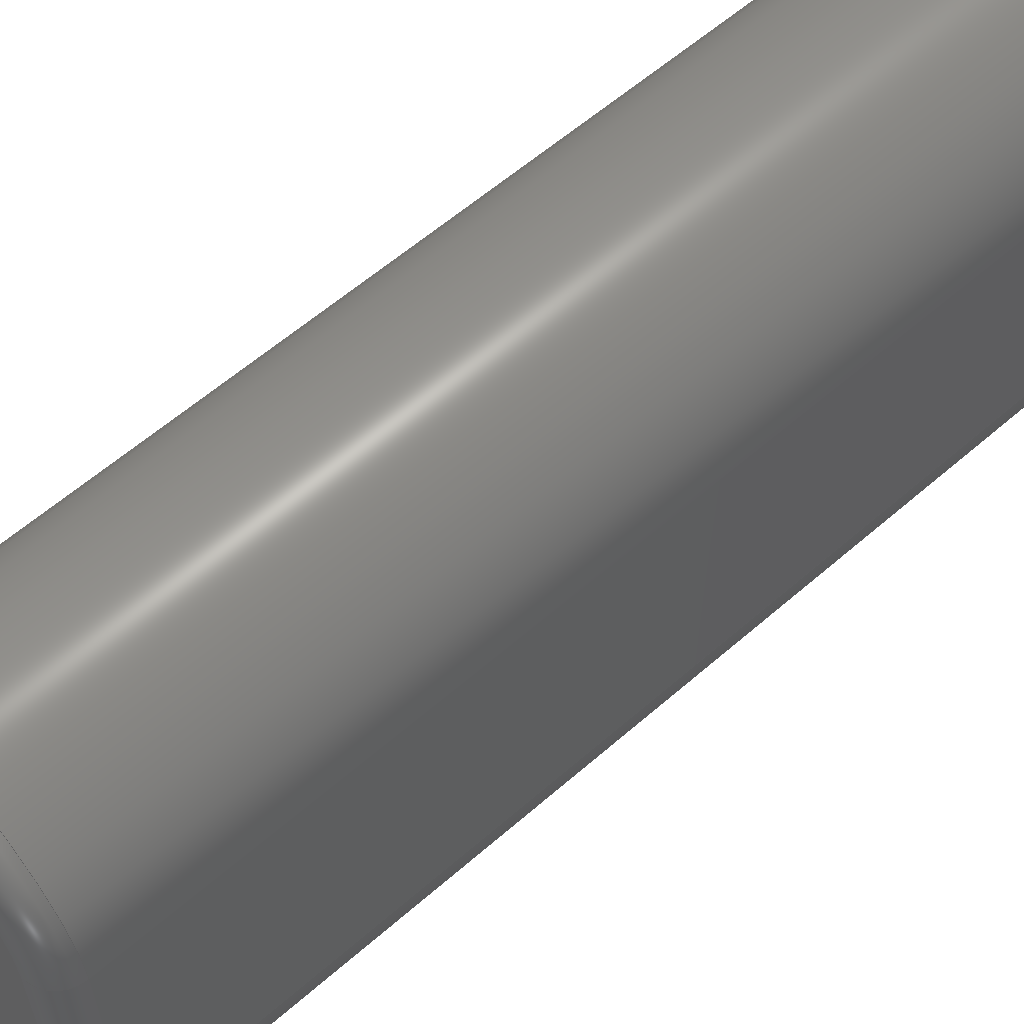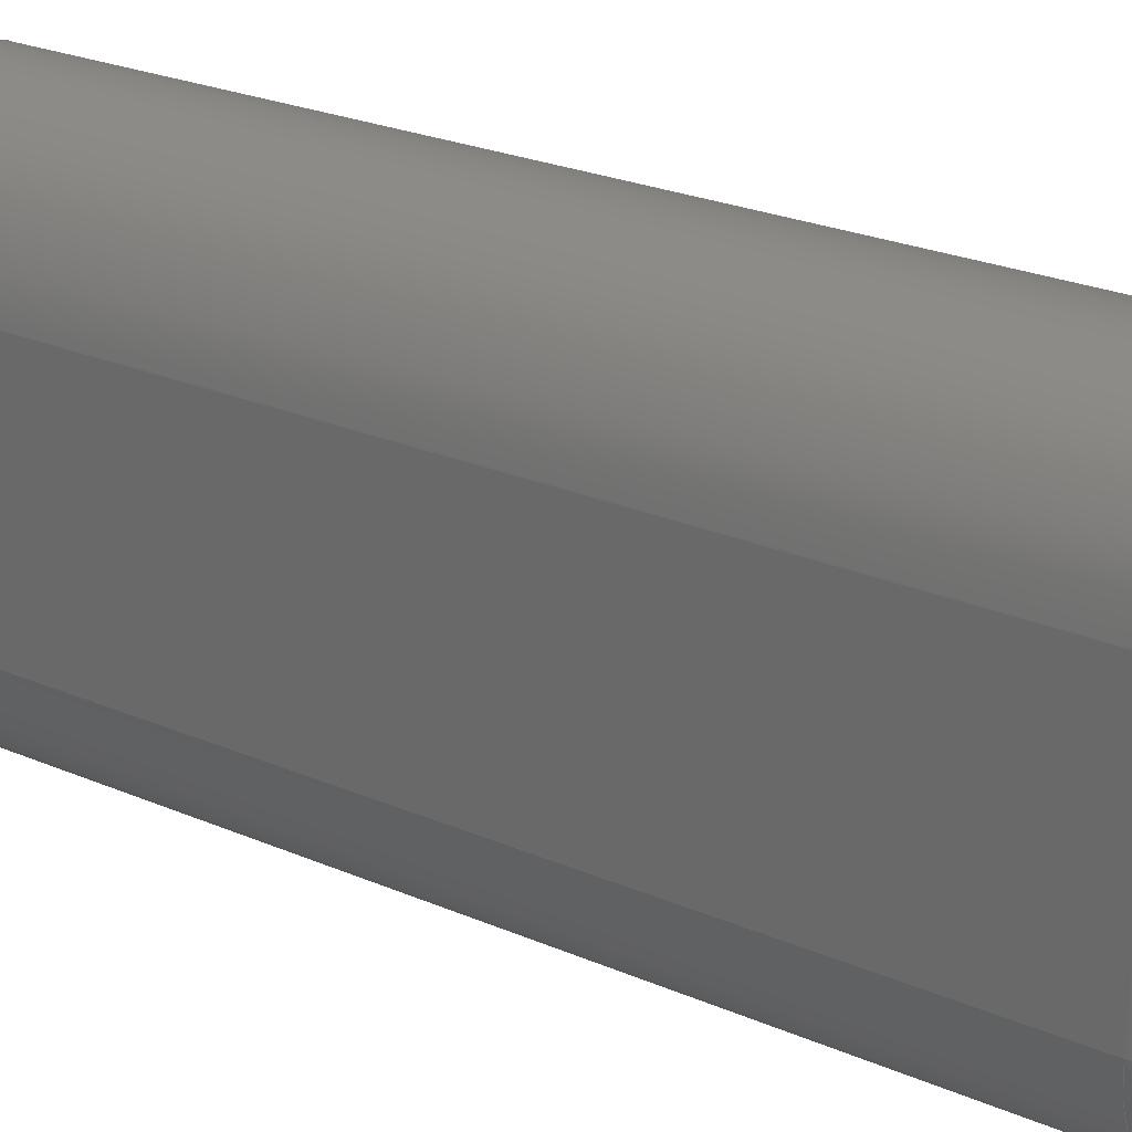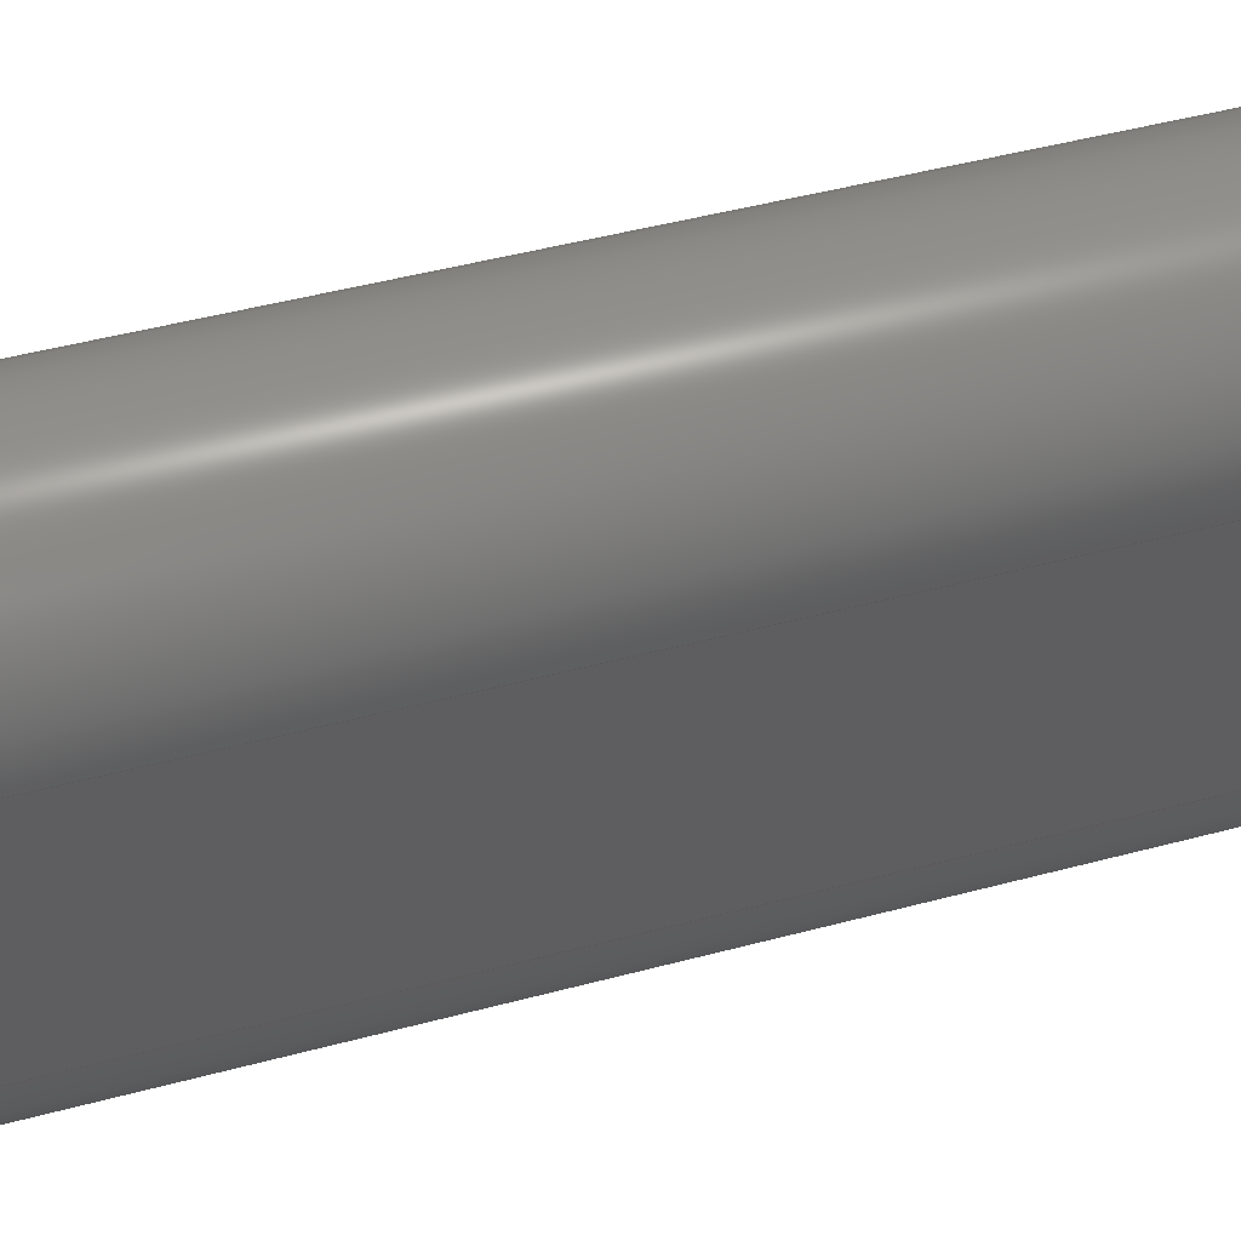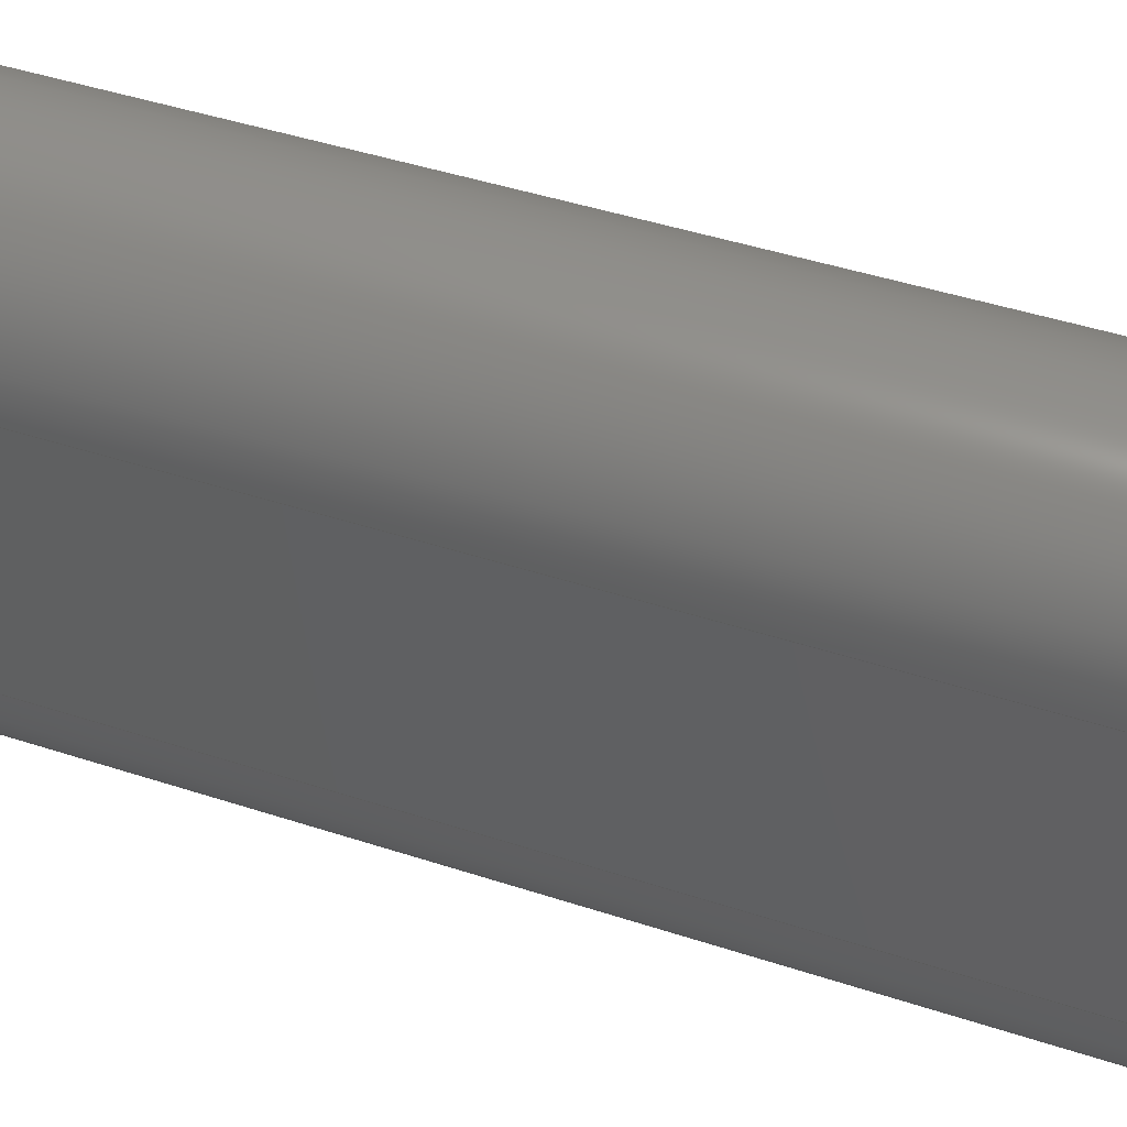
<metadata>
{"format":"step","ext":"step","renderer":"f3d","projection":"perspective","resolution":1024,"background":"white","views":[{"elev":59.1,"azim":48.0,"up":"+Y"},{"elev":26.6,"azim":-56.6,"up":"+Y"},{"elev":49.6,"azim":-106.3,"up":"+Y"},{"elev":45.4,"azim":-69.3,"up":"+Y"}]}
</metadata>
<code>
ISO-10303-21;
DATA;
#1=MECHANICAL_DESIGN_GEOMETRIC_PRESENTATION_REPRESENTATION('',(#4),#268);
#2=SHAPE_REPRESENTATION_RELATIONSHIP('SRR','None',#280,#3);
#3=ADVANCED_BREP_SHAPE_REPRESENTATION($,(#5),#267);
#4=STYLED_ITEM('',(#289),#5);
#5=MANIFOLD_SOLID_BREP('Solid1',#148);
#6=PLANE('',#164);
#7=PLANE('',#165);
#8=PLANE('',#166);
#9=PLANE('',#169);
#10=TOROIDAL_SURFACE('',#153,0.05129,0.015);
#11=TOROIDAL_SURFACE('',#157,0.05129,0.015);
#12=FACE_OUTER_BOUND('',#22,.T.);
#13=FACE_OUTER_BOUND('',#23,.T.);
#14=FACE_OUTER_BOUND('',#24,.T.);
#15=FACE_OUTER_BOUND('',#25,.T.);
#16=FACE_OUTER_BOUND('',#26,.T.);
#17=FACE_OUTER_BOUND('',#27,.T.);
#18=FACE_OUTER_BOUND('',#28,.T.);
#19=FACE_OUTER_BOUND('',#29,.T.);
#20=FACE_OUTER_BOUND('',#30,.T.);
#21=FACE_OUTER_BOUND('',#31,.T.);
#22=EDGE_LOOP('',(#94,#95,#96,#97));
#23=EDGE_LOOP('',(#98,#99,#100,#101));
#24=EDGE_LOOP('',(#102,#103,#104,#105));
#25=EDGE_LOOP('',(#106,#107,#108,#109));
#26=EDGE_LOOP('',(#110,#111,#112,#113));
#27=EDGE_LOOP('',(#114,#115,#116,#117));
#28=EDGE_LOOP('',(#118,#119,#120,#121));
#29=EDGE_LOOP('',(#122,#123,#124,#125));
#30=EDGE_LOOP('',(#126,#127,#128,#129));
#31=EDGE_LOOP('',(#130,#131,#132,#133));
#32=LINE('',#228,#42);
#33=LINE('',#231,#43);
#34=LINE('',#245,#44);
#35=LINE('',#246,#45);
#36=LINE('',#249,#46);
#37=LINE('',#252,#47);
#38=LINE('',#255,#48);
#39=LINE('',#256,#49);
#40=LINE('',#260,#50);
#41=LINE('',#263,#51);
#42=VECTOR('',#176,0.13);
#43=VECTOR('',#179,0.13);
#44=VECTOR('',#198,0.13);
#45=VECTOR('',#199,0.13);
#46=VECTOR('',#202,0.485);
#47=VECTOR('',#205,0.485);
#48=VECTOR('',#208,0.485);
#49=VECTOR('',#209,0.13);
#50=VECTOR('',#214,0.13);
#51=VECTOR('',#219,0.485);
#52=CIRCLE('',#151,0.015);
#53=CIRCLE('',#152,0.015);
#54=CIRCLE('',#154,0.015);
#55=CIRCLE('',#155,0.05129);
#56=CIRCLE('',#156,0.06629);
#57=CIRCLE('',#158,0.015);
#58=CIRCLE('',#159,0.06629);
#59=CIRCLE('',#160,0.05129);
#60=CIRCLE('',#163,0.06629);
#61=CIRCLE('',#167,0.06629);
#62=VERTEX_POINT('',#224);
#63=VERTEX_POINT('',#225);
#64=VERTEX_POINT('',#227);
#65=VERTEX_POINT('',#229);
#66=VERTEX_POINT('',#233);
#67=VERTEX_POINT('',#234);
#68=VERTEX_POINT('',#239);
#69=VERTEX_POINT('',#240);
#70=VERTEX_POINT('',#248);
#71=VERTEX_POINT('',#250);
#72=VERTEX_POINT('',#254);
#73=VERTEX_POINT('',#259);
#74=EDGE_CURVE('',#62,#63,#52,.T.);
#75=EDGE_CURVE('',#63,#64,#32,.T.);
#76=EDGE_CURVE('',#64,#65,#53,.T.);
#77=EDGE_CURVE('',#65,#62,#33,.T.);
#78=EDGE_CURVE('',#66,#67,#54,.T.);
#79=EDGE_CURVE('',#67,#63,#55,.T.);
#80=EDGE_CURVE('',#62,#66,#56,.T.);
#81=EDGE_CURVE('',#68,#69,#57,.T.);
#82=EDGE_CURVE('',#69,#65,#58,.T.);
#83=EDGE_CURVE('',#64,#68,#59,.T.);
#84=EDGE_CURVE('',#66,#69,#34,.T.);
#85=EDGE_CURVE('',#68,#67,#35,.T.);
#86=EDGE_CURVE('',#62,#70,#36,.T.);
#87=EDGE_CURVE('',#70,#71,#60,.T.);
#88=EDGE_CURVE('',#71,#66,#37,.T.);
#89=EDGE_CURVE('',#65,#72,#38,.T.);
#90=EDGE_CURVE('',#72,#70,#39,.T.);
#91=EDGE_CURVE('',#71,#73,#40,.T.);
#92=EDGE_CURVE('',#73,#72,#61,.T.);
#93=EDGE_CURVE('',#69,#73,#41,.T.);
#94=ORIENTED_EDGE('',*,*,#74,.T.);
#95=ORIENTED_EDGE('',*,*,#75,.T.);
#96=ORIENTED_EDGE('',*,*,#76,.T.);
#97=ORIENTED_EDGE('',*,*,#77,.T.);
#98=ORIENTED_EDGE('',*,*,#78,.T.);
#99=ORIENTED_EDGE('',*,*,#79,.T.);
#100=ORIENTED_EDGE('',*,*,#74,.F.);
#101=ORIENTED_EDGE('',*,*,#80,.T.);
#102=ORIENTED_EDGE('',*,*,#81,.T.);
#103=ORIENTED_EDGE('',*,*,#82,.T.);
#104=ORIENTED_EDGE('',*,*,#76,.F.);
#105=ORIENTED_EDGE('',*,*,#83,.T.);
#106=ORIENTED_EDGE('',*,*,#78,.F.);
#107=ORIENTED_EDGE('',*,*,#84,.T.);
#108=ORIENTED_EDGE('',*,*,#81,.F.);
#109=ORIENTED_EDGE('',*,*,#85,.T.);
#110=ORIENTED_EDGE('',*,*,#80,.F.);
#111=ORIENTED_EDGE('',*,*,#86,.T.);
#112=ORIENTED_EDGE('',*,*,#87,.T.);
#113=ORIENTED_EDGE('',*,*,#88,.T.);
#114=ORIENTED_EDGE('',*,*,#77,.F.);
#115=ORIENTED_EDGE('',*,*,#89,.T.);
#116=ORIENTED_EDGE('',*,*,#90,.T.);
#117=ORIENTED_EDGE('',*,*,#86,.F.);
#118=ORIENTED_EDGE('',*,*,#75,.F.);
#119=ORIENTED_EDGE('',*,*,#79,.F.);
#120=ORIENTED_EDGE('',*,*,#85,.F.);
#121=ORIENTED_EDGE('',*,*,#83,.F.);
#122=ORIENTED_EDGE('',*,*,#91,.F.);
#123=ORIENTED_EDGE('',*,*,#87,.F.);
#124=ORIENTED_EDGE('',*,*,#90,.F.);
#125=ORIENTED_EDGE('',*,*,#92,.F.);
#126=ORIENTED_EDGE('',*,*,#82,.F.);
#127=ORIENTED_EDGE('',*,*,#93,.T.);
#128=ORIENTED_EDGE('',*,*,#92,.T.);
#129=ORIENTED_EDGE('',*,*,#89,.F.);
#130=ORIENTED_EDGE('',*,*,#84,.F.);
#131=ORIENTED_EDGE('',*,*,#88,.F.);
#132=ORIENTED_EDGE('',*,*,#91,.T.);
#133=ORIENTED_EDGE('',*,*,#93,.F.);
#134=CYLINDRICAL_SURFACE('',#150,0.015);
#135=CYLINDRICAL_SURFACE('',#161,0.015);
#136=CYLINDRICAL_SURFACE('',#162,0.06629);
#137=CYLINDRICAL_SURFACE('',#168,0.06629);
#138=ADVANCED_FACE('',(#12),#134,.T.);
#139=ADVANCED_FACE('',(#13),#10,.T.);
#140=ADVANCED_FACE('',(#14),#11,.T.);
#141=ADVANCED_FACE('',(#15),#135,.T.);
#142=ADVANCED_FACE('',(#16),#136,.T.);
#143=ADVANCED_FACE('',(#17),#6,.T.);
#144=ADVANCED_FACE('',(#18),#7,.T.);
#145=ADVANCED_FACE('',(#19),#8,.F.);
#146=ADVANCED_FACE('',(#20),#137,.T.);
#147=ADVANCED_FACE('',(#21),#9,.T.);
#148=CLOSED_SHELL('',(#138,#139,#140,#141,#142,#143,#144,#145,#146,#147));
#149=AXIS2_PLACEMENT_3D('placement',#222,#170,#171);
#150=AXIS2_PLACEMENT_3D('',#223,#172,#173);
#151=AXIS2_PLACEMENT_3D('',#226,#174,#175);
#152=AXIS2_PLACEMENT_3D('',#230,#177,#178);
#153=AXIS2_PLACEMENT_3D('',#232,#180,#181);
#154=AXIS2_PLACEMENT_3D('',#235,#182,#183);
#155=AXIS2_PLACEMENT_3D('',#236,#184,#185);
#156=AXIS2_PLACEMENT_3D('',#237,#186,#187);
#157=AXIS2_PLACEMENT_3D('',#238,#188,#189);
#158=AXIS2_PLACEMENT_3D('',#241,#190,#191);
#159=AXIS2_PLACEMENT_3D('',#242,#192,#193);
#160=AXIS2_PLACEMENT_3D('',#243,#194,#195);
#161=AXIS2_PLACEMENT_3D('',#244,#196,#197);
#162=AXIS2_PLACEMENT_3D('',#247,#200,#201);
#163=AXIS2_PLACEMENT_3D('',#251,#203,#204);
#164=AXIS2_PLACEMENT_3D('',#253,#206,#207);
#165=AXIS2_PLACEMENT_3D('',#257,#210,#211);
#166=AXIS2_PLACEMENT_3D('',#258,#212,#213);
#167=AXIS2_PLACEMENT_3D('',#261,#215,#216);
#168=AXIS2_PLACEMENT_3D('',#262,#217,#218);
#169=AXIS2_PLACEMENT_3D('',#264,#220,#221);
#170=DIRECTION('axis',(0,0,1));
#171=DIRECTION('refdir',(1,0,0));
#172=DIRECTION('center_axis',(-1.177e-15,1,0));
#173=DIRECTION('ref_axis',(-0.7071,0,0.7071));
#174=DIRECTION('center_axis',(0,1,0));
#175=DIRECTION('ref_axis',(-1,0,0));
#176=DIRECTION('',(-1.177e-15,1,0));
#177=DIRECTION('center_axis',(0,-1,0));
#178=DIRECTION('ref_axis',(0,0,1));
#179=DIRECTION('',(1.177e-15,-1,0));
#180=DIRECTION('center_axis',(0,0,-1));
#181=DIRECTION('ref_axis',(-1,0,0));
#182=DIRECTION('center_axis',(0,-1,0));
#183=DIRECTION('ref_axis',(1,0,0));
#184=DIRECTION('center_axis',(0,0,-1));
#185=DIRECTION('ref_axis',(7.138e-16,-1,0));
#186=DIRECTION('center_axis',(0,0,1));
#187=DIRECTION('ref_axis',(7.138e-16,-1,0));
#188=DIRECTION('center_axis',(0,0,-1));
#189=DIRECTION('ref_axis',(-1,0,0));
#190=DIRECTION('center_axis',(0,1,0));
#191=DIRECTION('ref_axis',(0,0,1));
#192=DIRECTION('center_axis',(0,0,1));
#193=DIRECTION('ref_axis',(-7.274e-16,1,0));
#194=DIRECTION('center_axis',(0,0,-1));
#195=DIRECTION('ref_axis',(-7.274e-16,1,0));
#196=DIRECTION('center_axis',(-1.681e-16,-1,0));
#197=DIRECTION('ref_axis',(0.7071,0,0.7071));
#198=DIRECTION('',(1.681e-16,1,0));
#199=DIRECTION('',(-1.681e-16,-1,0));
#200=DIRECTION('center_axis',(0,0,1));
#201=DIRECTION('ref_axis',(1,1.319e-15,0));
#202=DIRECTION('',(0,0,-1));
#203=DIRECTION('center_axis',(0,0,1));
#204=DIRECTION('ref_axis',(1,1.319e-15,0));
#205=DIRECTION('',(0,0,1));
#206=DIRECTION('center_axis',(-1,-1.177e-15,0));
#207=DIRECTION('ref_axis',(0,0,1));
#208=DIRECTION('',(0,0,-1));
#209=DIRECTION('',(1.177e-15,-1,0));
#210=DIRECTION('center_axis',(0,0,1));
#211=DIRECTION('ref_axis',(1,0,0));
#212=DIRECTION('center_axis',(0,0,1));
#213=DIRECTION('ref_axis',(1,0,0));
#214=DIRECTION('',(1.681e-16,1,0));
#215=DIRECTION('center_axis',(0,0,1));
#216=DIRECTION('ref_axis',(-1,0,0));
#217=DIRECTION('center_axis',(0,0,1));
#218=DIRECTION('ref_axis',(-1,0,0));
#219=DIRECTION('',(0,0,-1));
#220=DIRECTION('center_axis',(1,-1.681e-16,0));
#221=DIRECTION('ref_axis',(0,0,-1));
#222=CARTESIAN_POINT('',(0,0,0));
#223=CARTESIAN_POINT('Origin',(-0.05129,0.6025,0.235));
#224=CARTESIAN_POINT('',(-0.06629,0.57,0.235));
#225=CARTESIAN_POINT('',(-0.05129,0.57,0.25));
#226=CARTESIAN_POINT('Origin',(-0.05129,0.57,0.235));
#227=CARTESIAN_POINT('',(-0.05129,0.7,0.25));
#228=CARTESIAN_POINT('',(-0.05129,0.6025,0.25));
#229=CARTESIAN_POINT('',(-0.06629,0.7,0.235));
#230=CARTESIAN_POINT('Origin',(-0.05129,0.7,0.235));
#231=CARTESIAN_POINT('',(-0.06629,0.6025,0.235));
#232=CARTESIAN_POINT('Origin',(-2.623e-16,0.57,0.235));
#233=CARTESIAN_POINT('',(0.06629,0.57,0.235));
#234=CARTESIAN_POINT('',(0.05129,0.57,0.25));
#235=CARTESIAN_POINT('Origin',(0.05129,0.57,0.235));
#236=CARTESIAN_POINT('Origin',(-2.623e-16,0.57,0.25));
#237=CARTESIAN_POINT('Origin',(-2.623e-16,0.57,0.235));
#238=CARTESIAN_POINT('Origin',(-1.748e-16,0.7,0.235));
#239=CARTESIAN_POINT('',(0.05129,0.7,0.25));
#240=CARTESIAN_POINT('',(0.06629,0.7,0.235));
#241=CARTESIAN_POINT('Origin',(0.05129,0.7,0.235));
#242=CARTESIAN_POINT('Origin',(-1.748e-16,0.7,0.235));
#243=CARTESIAN_POINT('Origin',(-1.748e-16,0.7,0.25));
#244=CARTESIAN_POINT('Origin',(0.05129,0.6675,0.235));
#245=CARTESIAN_POINT('',(0.06629,0.6675,0.235));
#246=CARTESIAN_POINT('',(0.05129,0.6675,0.25));
#247=CARTESIAN_POINT('Origin',(-2.623e-16,0.57,0));
#248=CARTESIAN_POINT('',(-0.06629,0.57,-0.25));
#249=CARTESIAN_POINT('',(-0.06629,0.57,0));
#250=CARTESIAN_POINT('',(0.06629,0.57,-0.25));
#251=CARTESIAN_POINT('Origin',(-2.623e-16,0.57,-0.25));
#252=CARTESIAN_POINT('',(0.06629,0.57,0));
#253=CARTESIAN_POINT('Origin',(-0.06629,0.57,0));
#254=CARTESIAN_POINT('',(-0.06629,0.7,-0.25));
#255=CARTESIAN_POINT('',(-0.06629,0.7,0));
#256=CARTESIAN_POINT('',(-0.06629,0.57,-0.25));
#257=CARTESIAN_POINT('Origin',(-2.158e-16,0.635,0.25));
#258=CARTESIAN_POINT('Origin',(-2.158e-16,0.635,-0.25));
#259=CARTESIAN_POINT('',(0.06629,0.7,-0.25));
#260=CARTESIAN_POINT('',(0.06629,0.7,-0.25));
#261=CARTESIAN_POINT('Origin',(-1.748e-16,0.7,-0.25));
#262=CARTESIAN_POINT('Origin',(-1.748e-16,0.7,0));
#263=CARTESIAN_POINT('',(0.06629,0.7,0));
#264=CARTESIAN_POINT('Origin',(0.06629,0.7,0));
#265=UNCERTAINTY_MEASURE_WITH_UNIT(LENGTH_MEASURE(0.0003937),
#269,'DISTANCE_ACCURACY_VALUE',
'Maximum model space distance between geometric entities at asserted c
onnectivities');
#266=UNCERTAINTY_MEASURE_WITH_UNIT(LENGTH_MEASURE(1e-06),#270,
'DISTANCE_ACCURACY_VALUE',
'Maximum model space distance between geometric entities at asserted c
onnectivities');
#267=(
GEOMETRIC_REPRESENTATION_CONTEXT(3)
GLOBAL_UNCERTAINTY_ASSIGNED_CONTEXT((#265))
GLOBAL_UNIT_ASSIGNED_CONTEXT((#269,#275,#272))
REPRESENTATION_CONTEXT('','3D')
);
#268=(
GEOMETRIC_REPRESENTATION_CONTEXT(3)
GLOBAL_UNCERTAINTY_ASSIGNED_CONTEXT((#266))
GLOBAL_UNIT_ASSIGNED_CONTEXT((#270,#275,#272))
REPRESENTATION_CONTEXT('','3D')
);
#269=(
CONVERSION_BASED_UNIT('__CONSTANT UNIT inch',#271)
LENGTH_UNIT()
NAMED_UNIT(#274)
);
#270=(
LENGTH_UNIT()
NAMED_UNIT(*)
SI_UNIT(.MILLI.,.METRE.)
);
#271=LENGTH_MEASURE_WITH_UNIT(LENGTH_MEASURE(25.4),#270);
#272=(
NAMED_UNIT(*)
SI_UNIT($,.STERADIAN.)
SOLID_ANGLE_UNIT()
);
#273=DIMENSIONAL_EXPONENTS(0,0,0,0,0,0,0);
#274=DIMENSIONAL_EXPONENTS(1,0,0,0,0,0,0);
#275=(
CONVERSION_BASED_UNIT('degree',#277)
NAMED_UNIT(#273)
PLANE_ANGLE_UNIT()
);
#276=(
NAMED_UNIT(*)
PLANE_ANGLE_UNIT()
SI_UNIT($,.RADIAN.)
);
#277=PLANE_ANGLE_MEASURE_WITH_UNIT(PLANE_ANGLE_MEASURE(0.01745),#276);
#278=SHAPE_DEFINITION_REPRESENTATION(#279,#280);
#279=PRODUCT_DEFINITION_SHAPE('',$,#282);
#280=SHAPE_REPRESENTATION('',(#149),#267);
#281=PRODUCT_DEFINITION_CONTEXT('part definition',#286,'design');
#282=PRODUCT_DEFINITION('BUSS-SAFTY-TRIP','BUSS-SAFTY-TRIP',#283,#281);
#283=PRODUCT_DEFINITION_FORMATION('',$,#288);
#284=PRODUCT_RELATED_PRODUCT_CATEGORY('BUSS-SAFTY-TRIP',
'BUSS-SAFTY-TRIP',(#288));
#285=APPLICATION_PROTOCOL_DEFINITION('international standard',
'automotive_design',2009,#286);
#286=APPLICATION_CONTEXT(
'Core Data for Automotive Mechanical Design Process');
#287=PRODUCT_CONTEXT('part definition',#286,'mechanical');
#288=PRODUCT('BUSS-SAFTY-TRIP','BUSS-SAFTY-TRIP',$,(#287));
#289=PRESENTATION_STYLE_ASSIGNMENT((#290));
#290=SURFACE_STYLE_USAGE(.BOTH.,#291);
#291=SURFACE_SIDE_STYLE($,(#292));
#292=SURFACE_STYLE_FILL_AREA(#293);
#293=FILL_AREA_STYLE($,(#294));
#294=FILL_AREA_STYLE_COLOUR($,#295);
#295=COLOUR_RGB('',0.8314,0,0);
ENDSEC;
END-ISO-10303-21;

</code>
